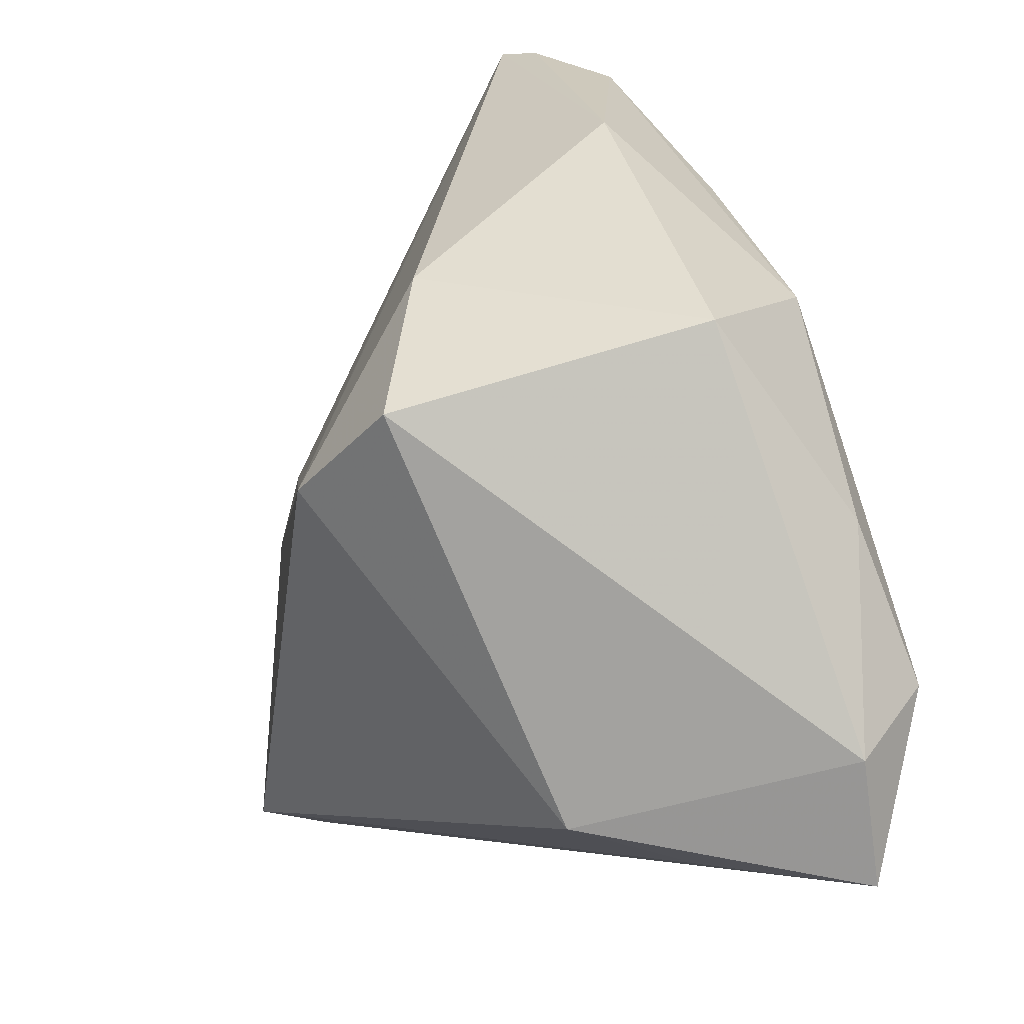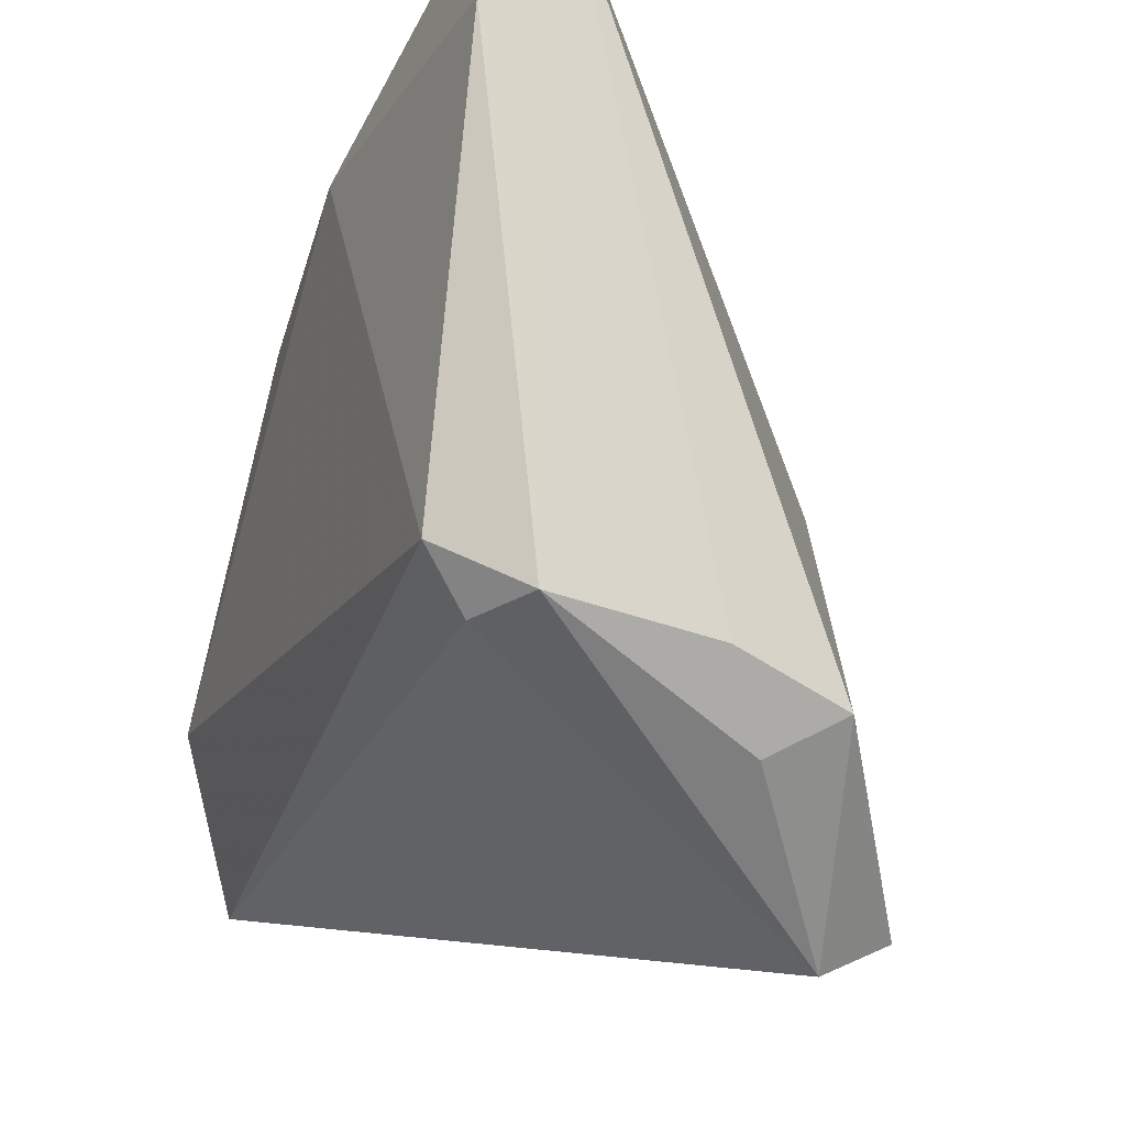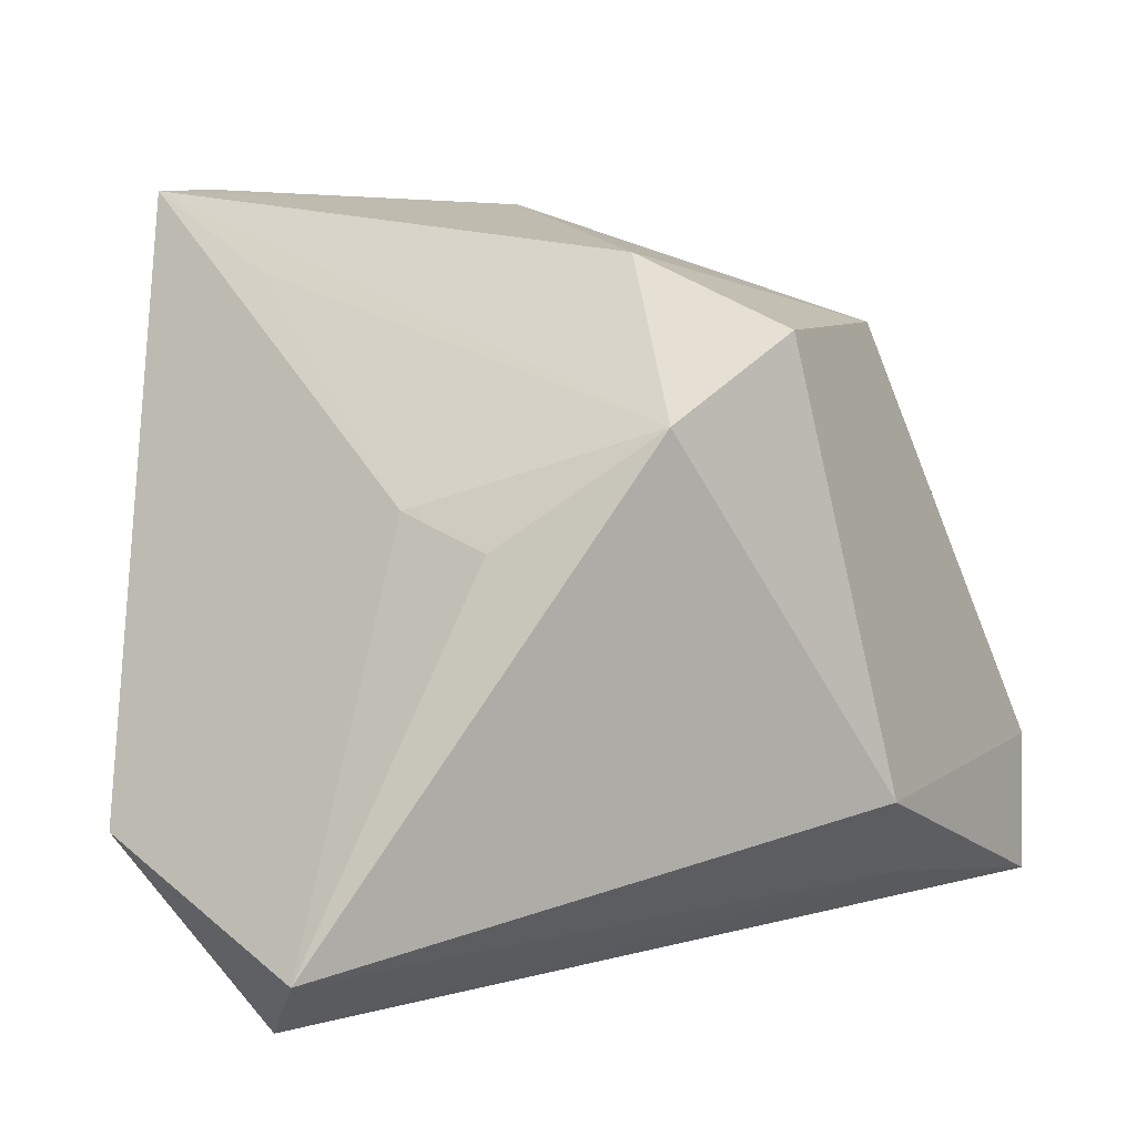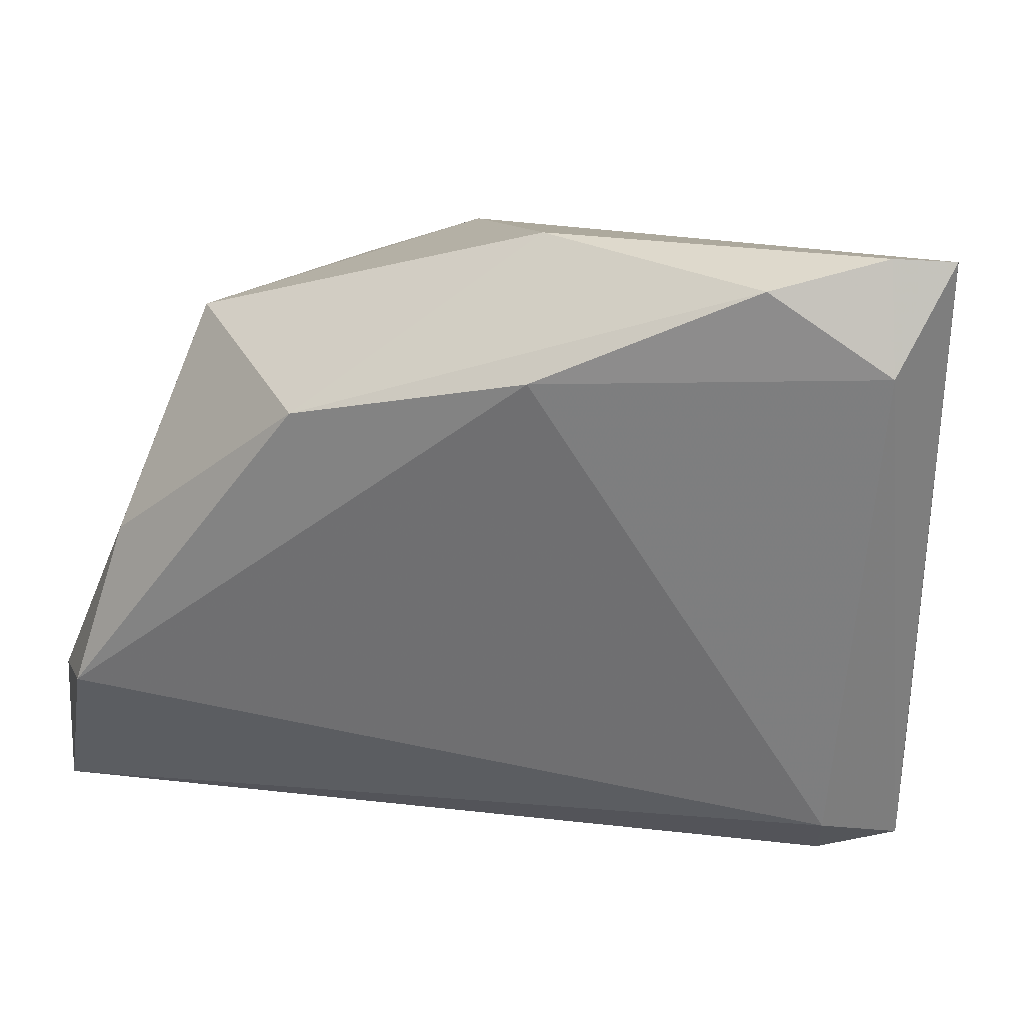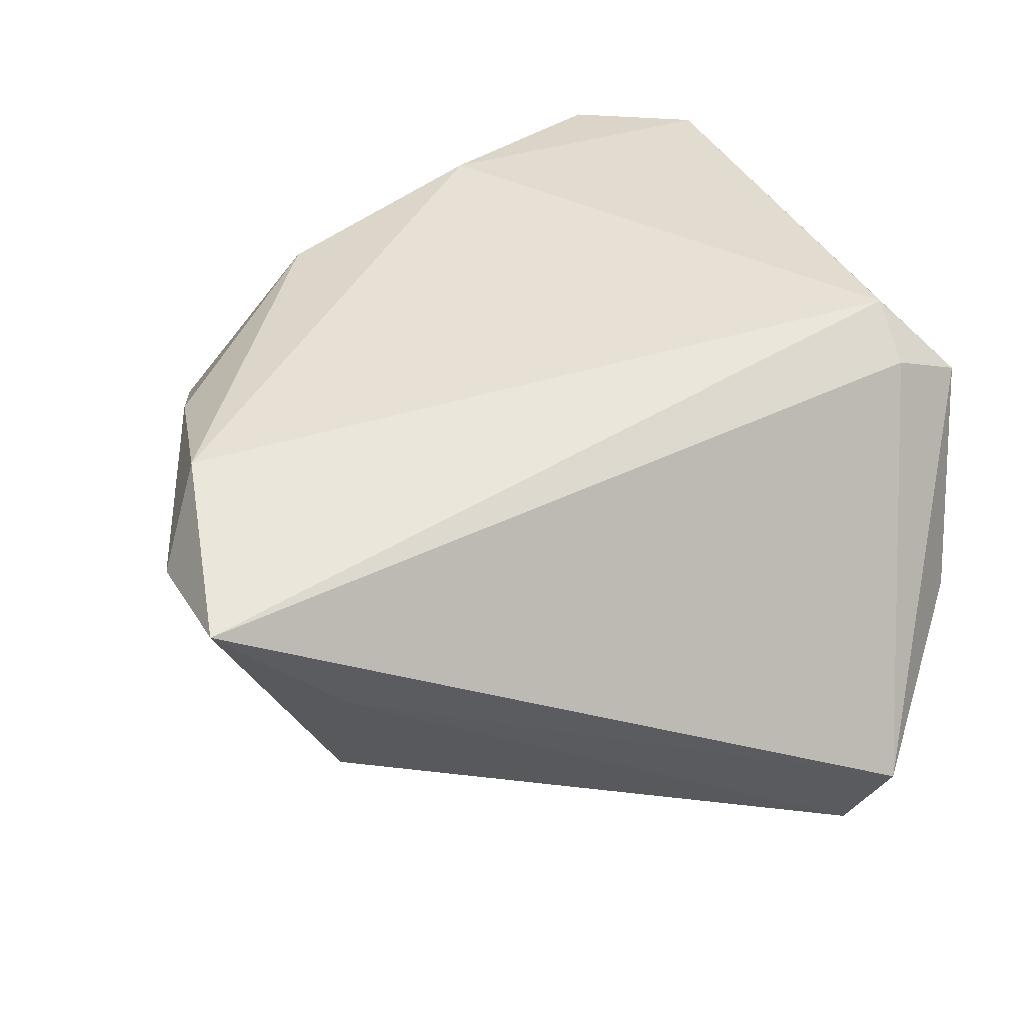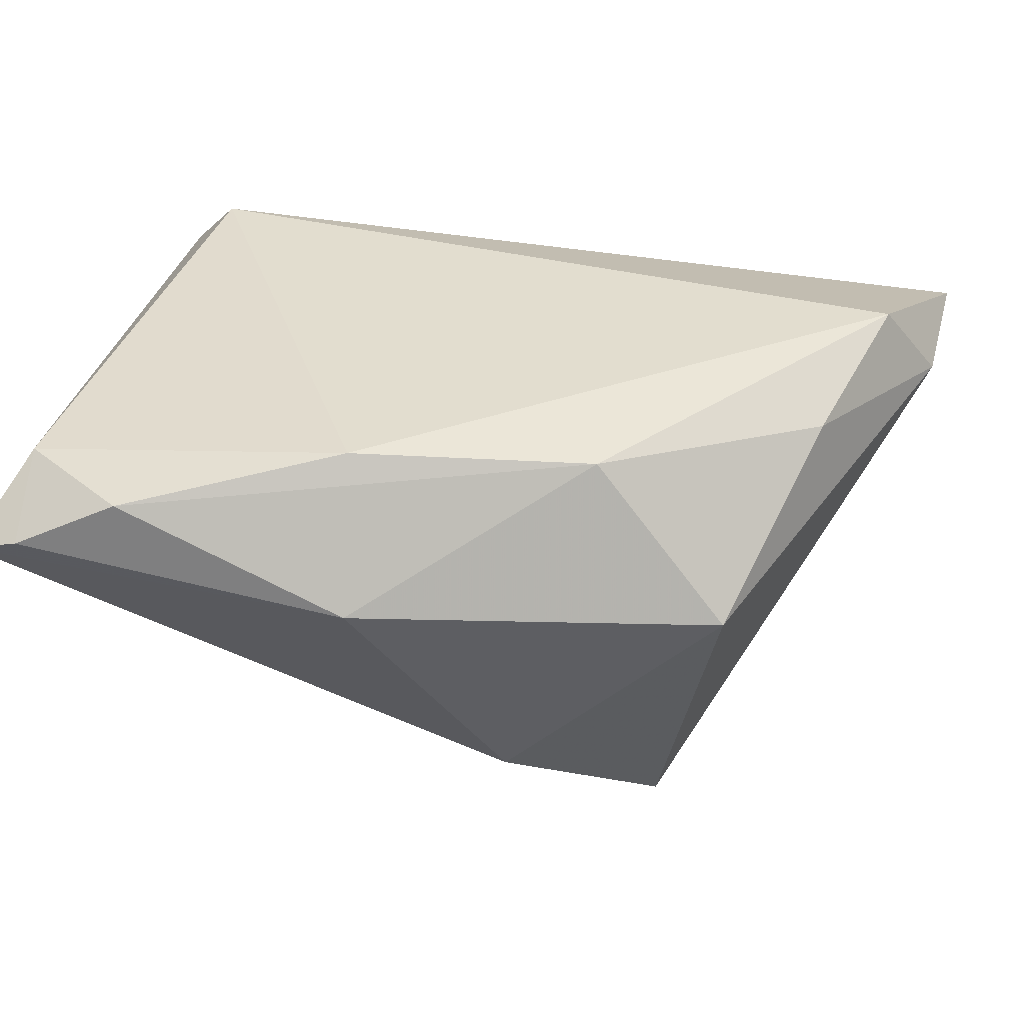
<metadata>
{"format":"obj","ext":"obj","renderer":"f3d","projection":"perspective","resolution":1024,"background":"white","views":[{"elev":16.4,"azim":-111.7,"up":"+Y"},{"elev":-19.4,"azim":68.6,"up":"+Y"},{"elev":-8.8,"azim":-175.9,"up":"+Y"},{"elev":32.8,"azim":13.8,"up":"+Y"},{"elev":39.1,"azim":-24.9,"up":"+Z"},{"elev":34.9,"azim":-164.5,"up":"+Z"}]}
</metadata>
<code>
v -0.03776 -0.02405 -0.01245
v -0.02134 0.02724 0.02158
v -0.05276 -0.0147 0.01429
v 0.04288 -0.02237 -0.002534
v -0.05261 -0.02917 0.01653
v -0.04734 -0.00957 0.02359
v 0.03917 0.0386 0.02013
v -0.03845 -0.03018 0.002431
v 0.001304 -0.001723 -0.03142
v -0.03634 0.02902 0.004158
v -0.04283 0.007795 0.01805
v 0.02884 0.03426 -0.001622
v 0.01967 -0.04227 -0.02947
v 0.03793 -0.03108 -0.007389
v 0.0375 0.04846 0.01447
v 0.04071 -0.02681 -0.01528
v 0.03629 -0.014 0.02359
v 0.03551 -0.02064 0.01918
v -0.01631 0.009663 -0.0346
v 0.002083 0.04422 0.008534
v -0.01206 0.03068 -0.01985
v 0.04358 0.04781 0.01236
v 0.04358 -0.01989 0.01551
v 0.004052 0.03525 0.02359
v 0.02288 -0.0466 -0.02001
v 0.01018 0.003435 -0.02658
v 0.02643 0.04638 0.02002
v 0.02409 0.03878 -0.000823
v -0.02805 0.02018 -0.02887
f 16 25 13
f 13 1 19
f 23 25 14
f 25 16 14
f 3 11 10
f 3 1 5
f 10 11 2
f 2 20 10
f 22 19 28
f 5 1 8
f 8 1 13
f 8 25 5
f 13 25 8
f 26 16 13
f 26 22 16
f 29 19 1
f 1 3 29
f 29 3 10
f 18 17 5
f 5 25 18
f 23 17 18
f 18 25 23
f 6 17 24
f 24 2 6
f 5 17 6
f 6 2 11
f 6 3 5
f 11 3 6
f 24 17 7
f 7 17 23
f 23 22 7
f 27 2 24
f 20 2 27
f 24 7 27
f 4 22 23
f 16 22 4
f 23 14 4
f 4 14 16
f 13 19 9
f 9 26 13
f 19 26 9
f 19 22 12
f 12 26 19
f 22 26 12
f 10 20 21
f 21 29 10
f 20 22 21
f 21 22 28
f 28 19 21
f 19 29 21
f 15 22 20
f 20 27 15
f 15 7 22
f 15 27 7

</code>
